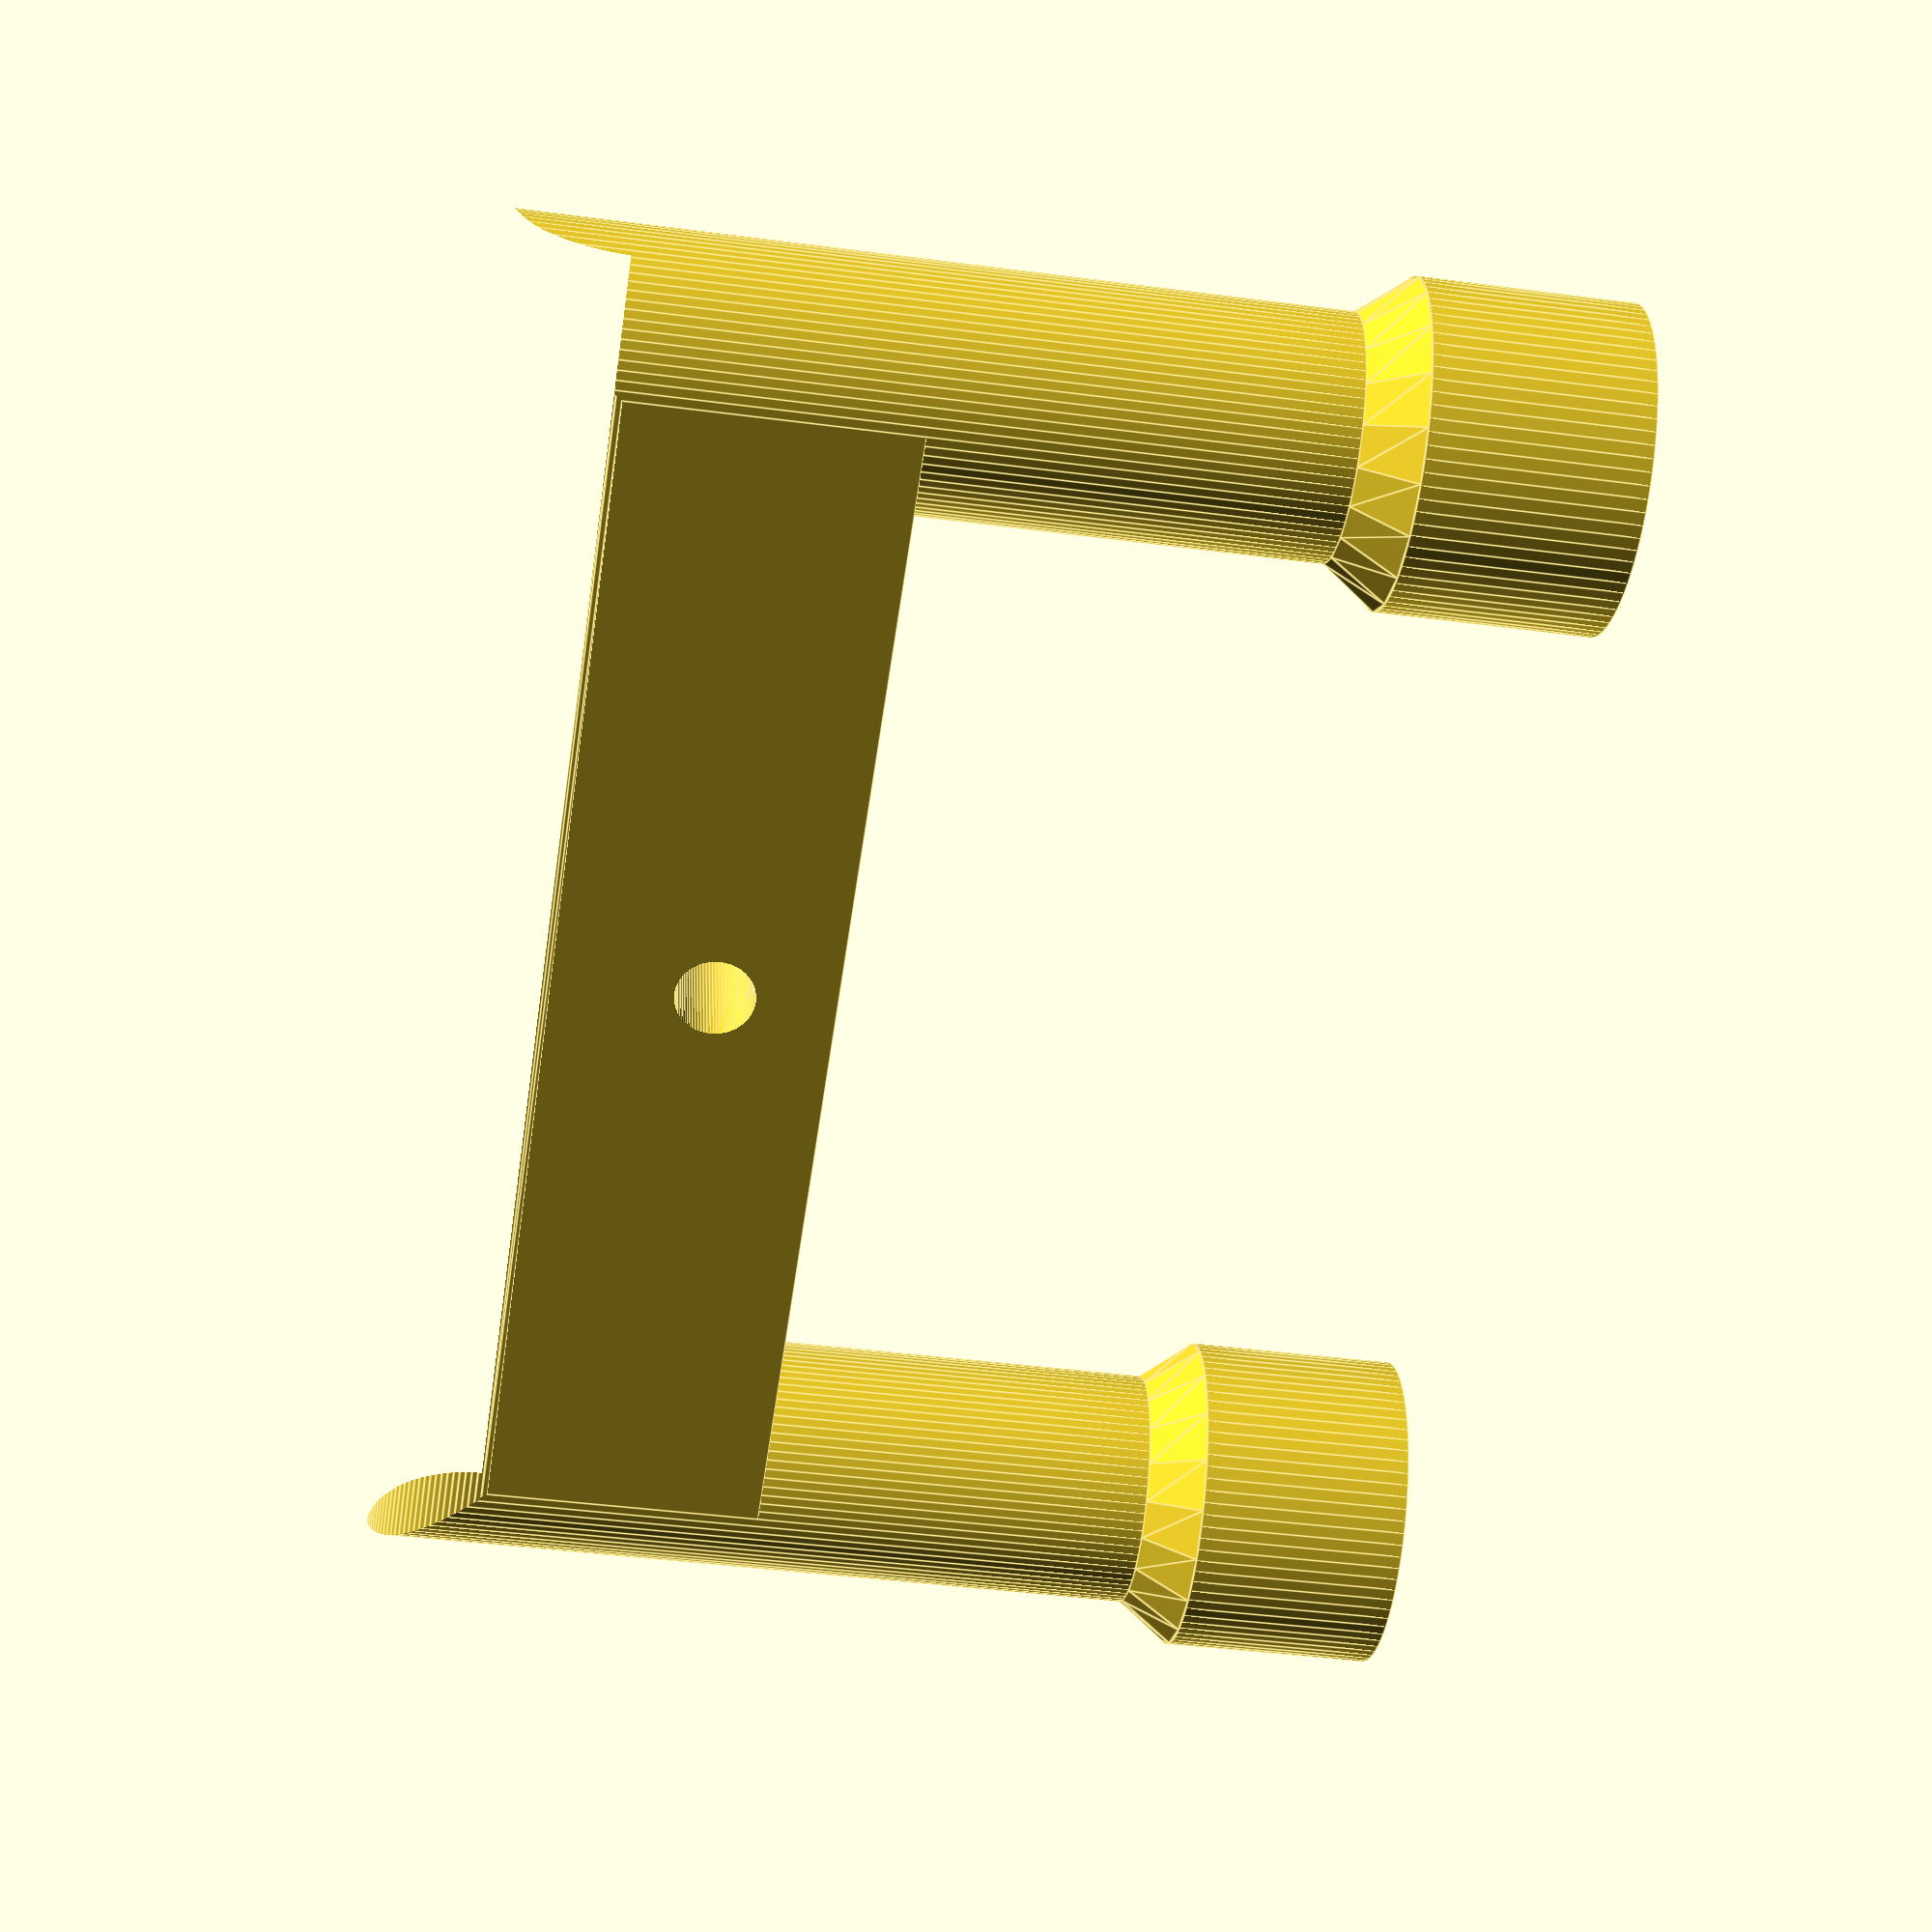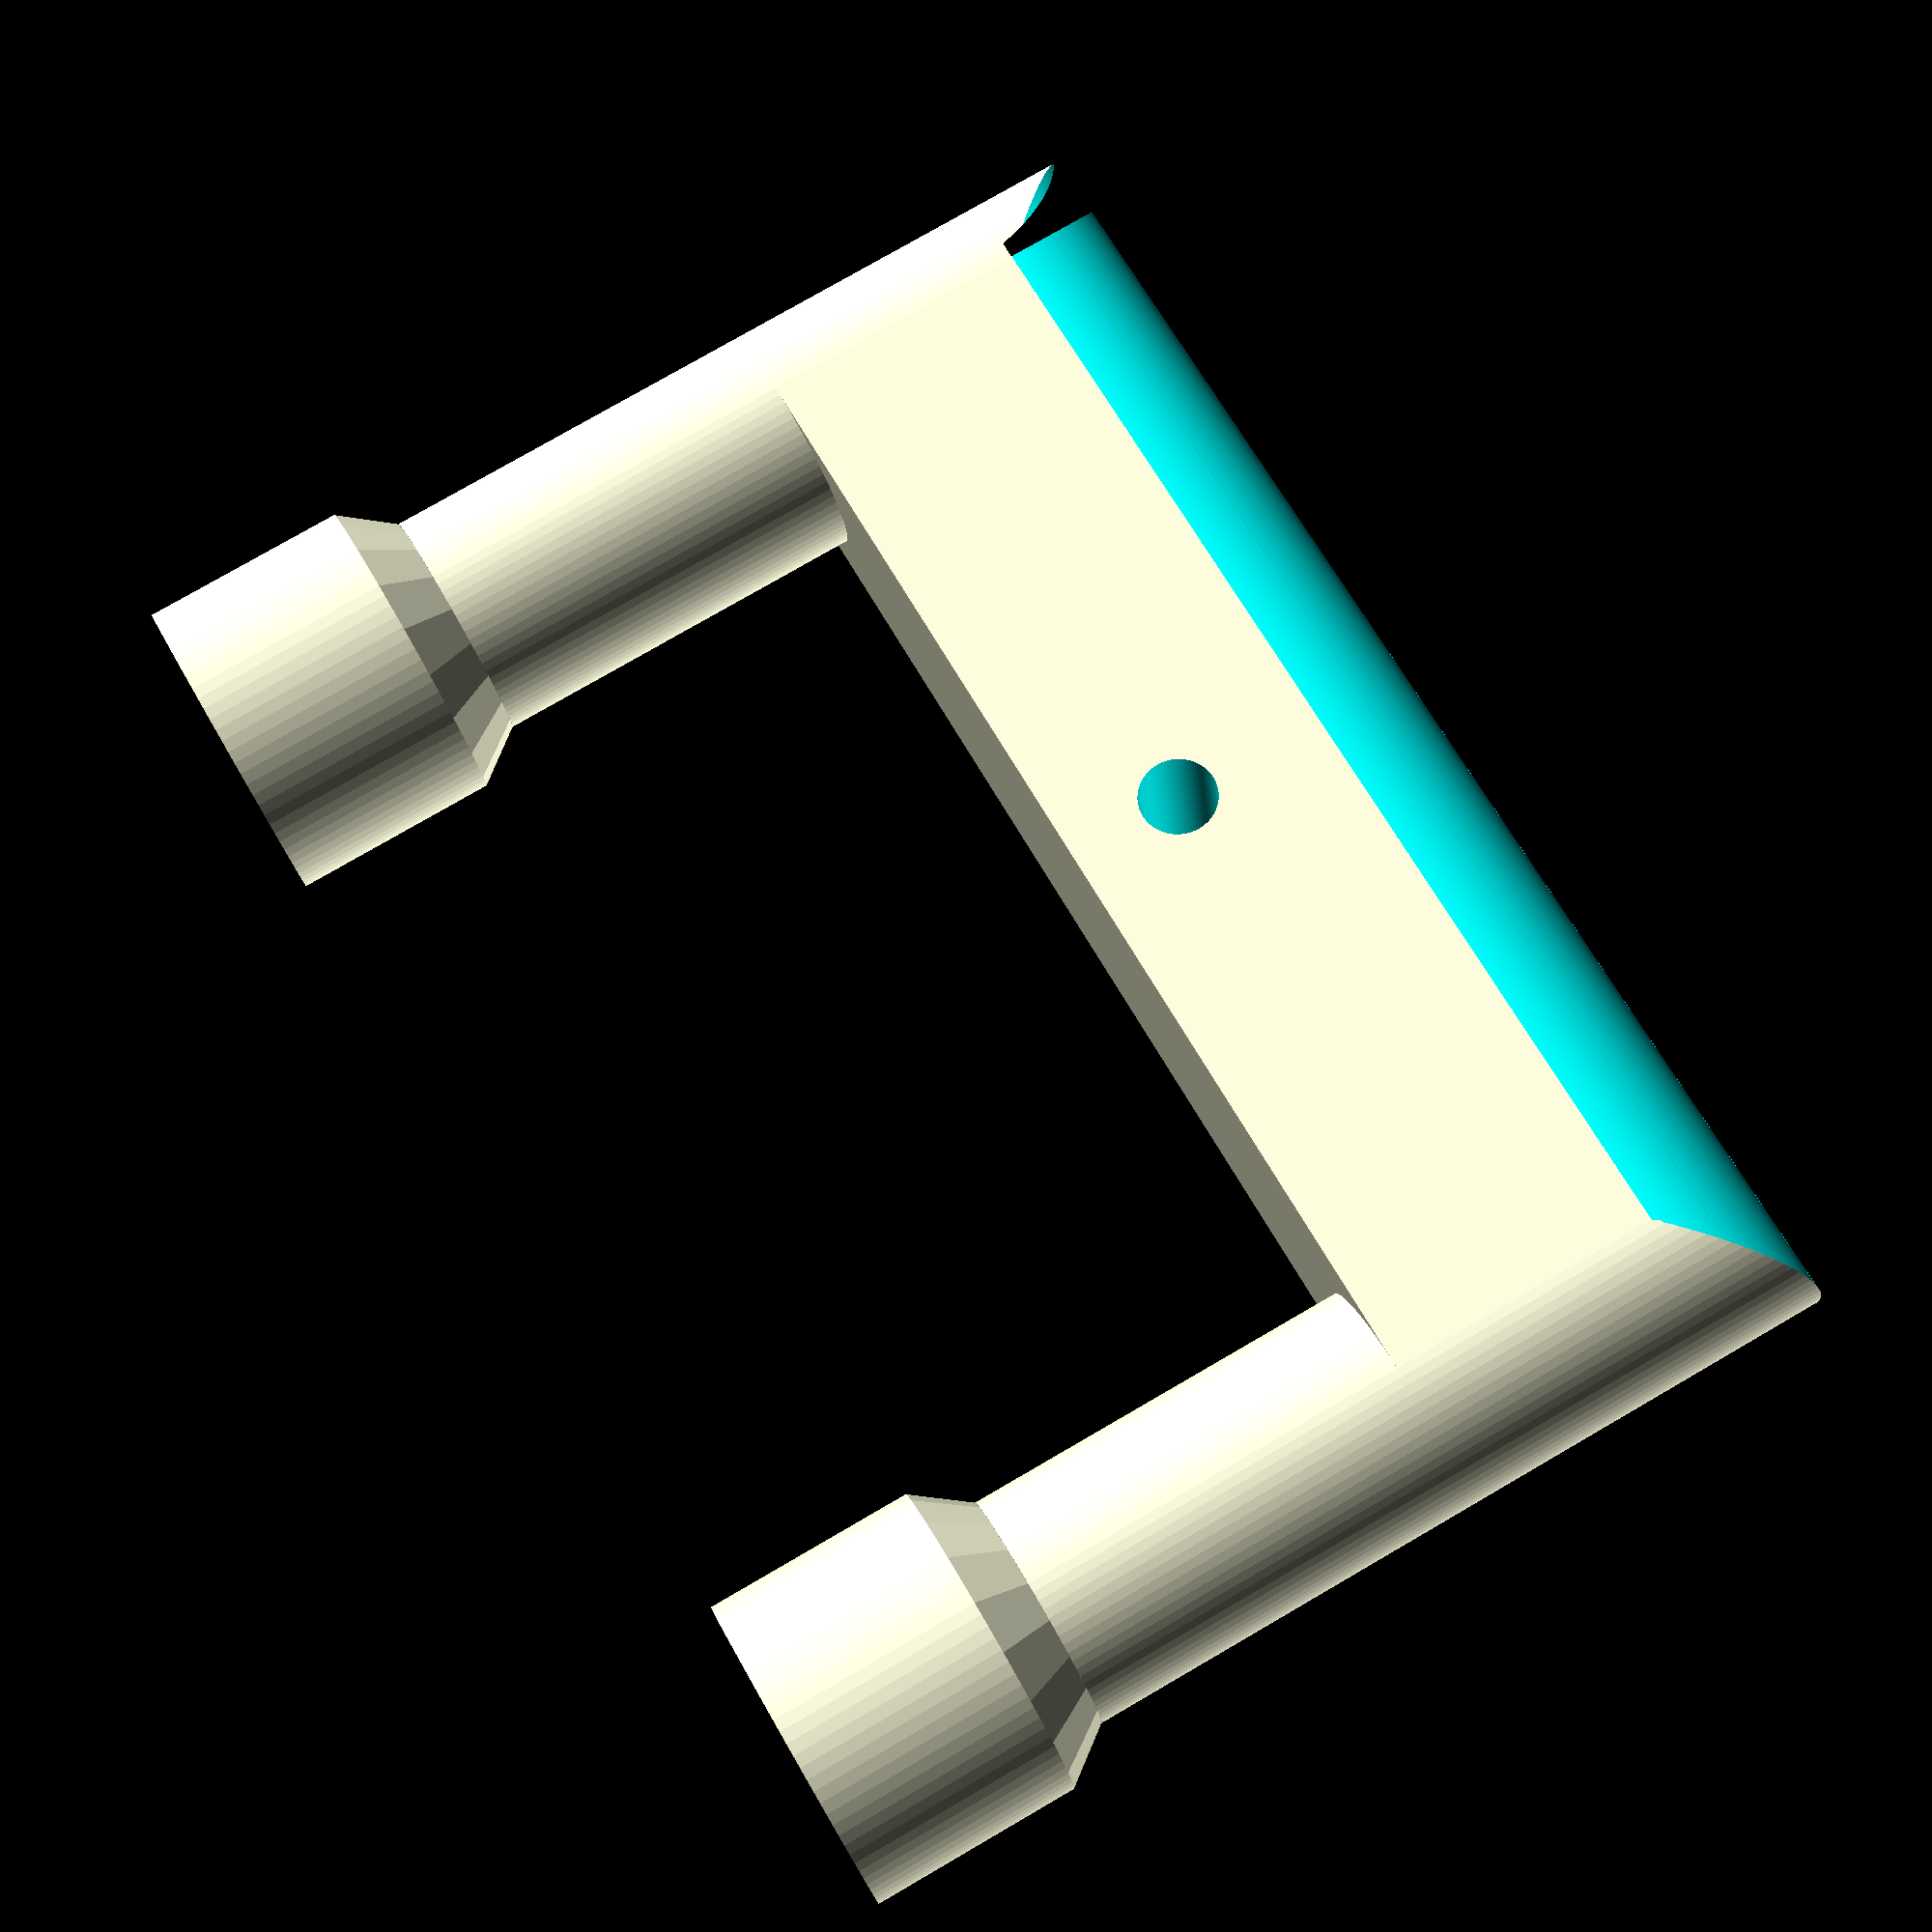
<openscad>
totalHeight = 40;
widerR = 6;
transitionHeight = 2;
totalWidth = 50;
narrowR = 4.5;
narrowHeight = 30;
widerHeight = totalHeight - narrowHeight - transitionHeight;
hitterHeight = 15;
screwHoleRadius = 3.3;
screwHoleHeight = 35;
otherHoleRadius = 1.5;

difference() {
	pipesAndBar();
	differenceShape();
	translate([0,-(totalWidth - narrowR) / 2,narrowHeight / 2 + transitionHeight + widerHeight - screwHoleHeight / 2]) screw();
	translate([0,0,-4.5]) rotate([0,90,0]) cylinder(h = 2 * narrowR + 2, r=otherHoleRadius, center=true, $fn = 80);
		translate([0,(totalWidth - narrowR) / 2,narrowHeight / 2 + transitionHeight + widerHeight - screwHoleHeight / 2]) screw();
}

module screw() {
	cylinder(h = screwHoleHeight, r=screwHoleRadius, center=true, $fn = 80);
}

module hexagon(size, height) {
  boxWidth = size/1.75;
  for (r = [-60, 0, 60]) rotate([0,0,r]) cube([boxWidth, size, height], true);
}

module bar() {
	cylinder(h = narrowHeight, r=narrowR, center=true, $fn = 80);
	translate([0, 0, narrowHeight / 2 + transitionHeight / 2]) cylinder(h = transitionHeight, r1=narrowR, r2= widerR, center=true, $fn = 0);
	translate([0,0,narrowHeight / 2 + transitionHeight + widerHeight / 2]) cylinder(h = widerHeight, r=widerR, center=true, $fn = 80);
}

module pipesAndBar() {
	translate([0,(totalWidth - narrowR) / 2,0]) bar();
	translate([0,-(totalWidth - narrowR) / 2,0]) bar();
	translate([0, 0, -narrowHeight / 2 + hitterHeight / 2]) cube([2 * narrowR, totalWidth - narrowR, hitterHeight], center=true) bar();
}

module differenceShape() {
	squareWidth = 2 * narrowR + 2;
	extrudeHeight = totalWidth + 6;
	translate([0,extrudeHeight / 2,-narrowR * 2 - narrowR + 3]) rotate([90, 180, 0]) linear_extrude(height = extrudeHeight) difference() {

		translate([-squareWidth / 2,0]) square([squareWidth, narrowR + 2]);
		circle(narrowR, $fn = 120);
	}
}

</openscad>
<views>
elev=42.0 azim=289.5 roll=261.0 proj=p view=edges
elev=281.5 azim=259.6 roll=59.9 proj=p view=wireframe
</views>
